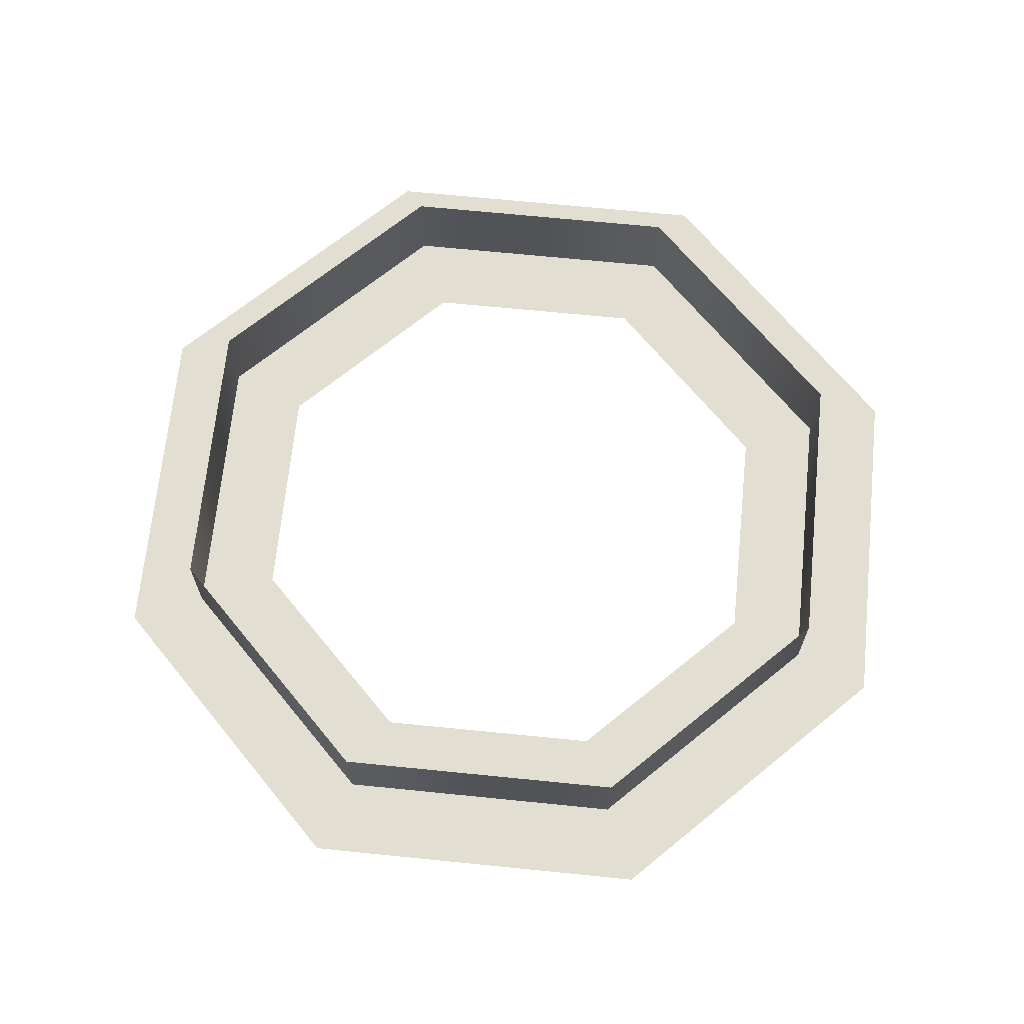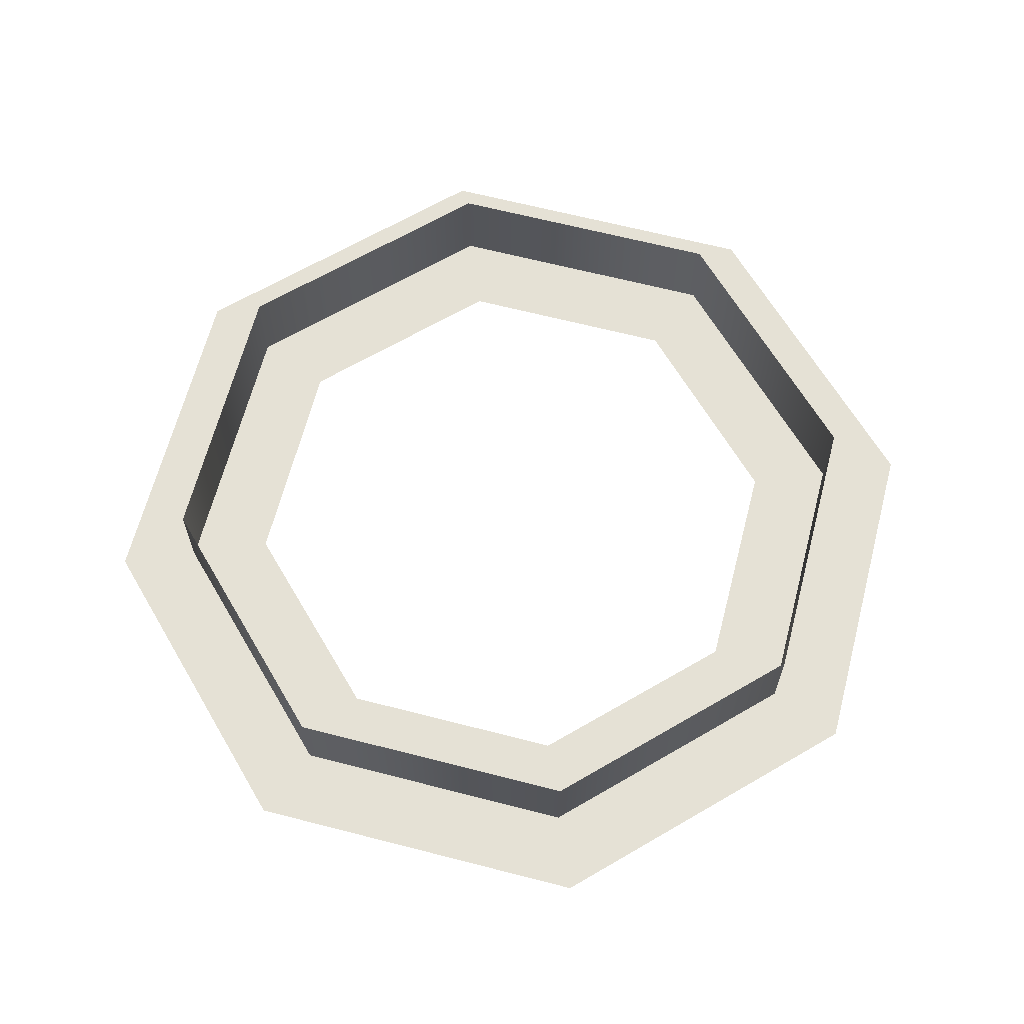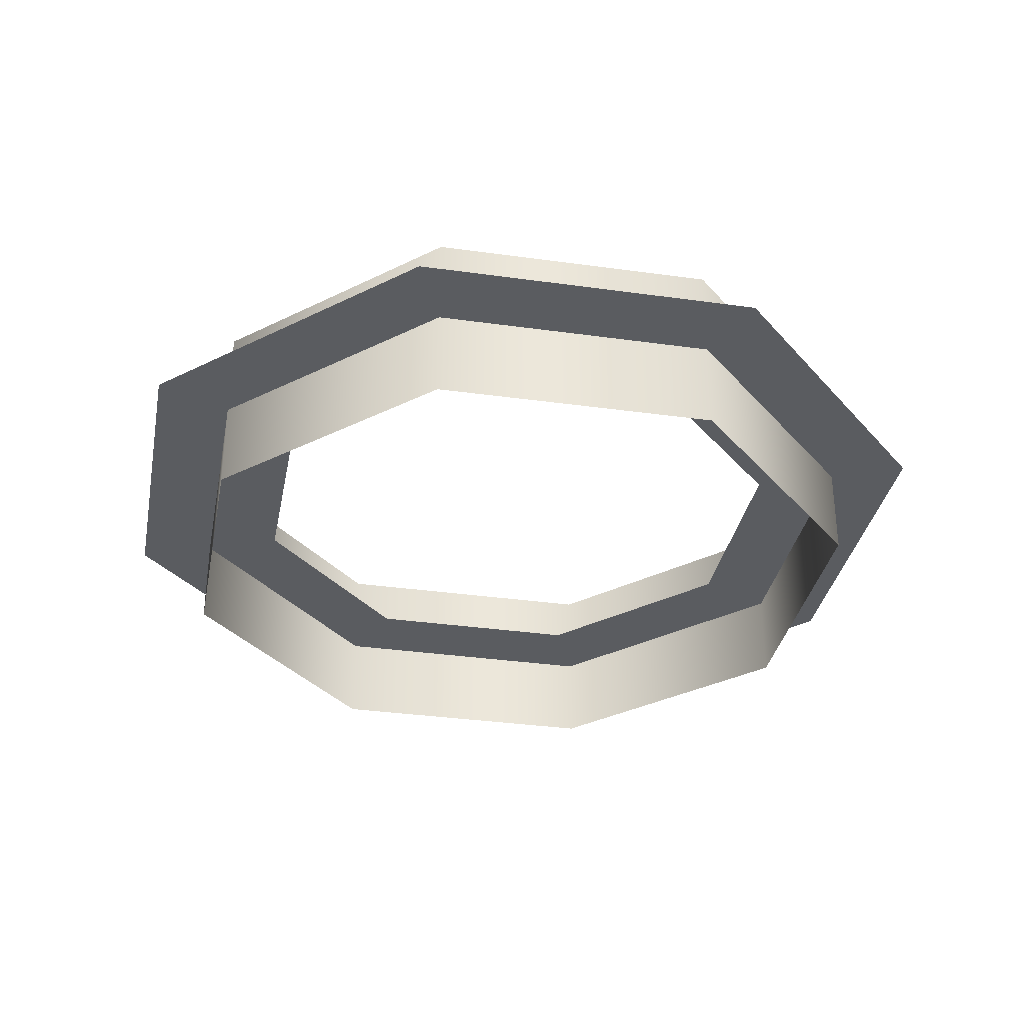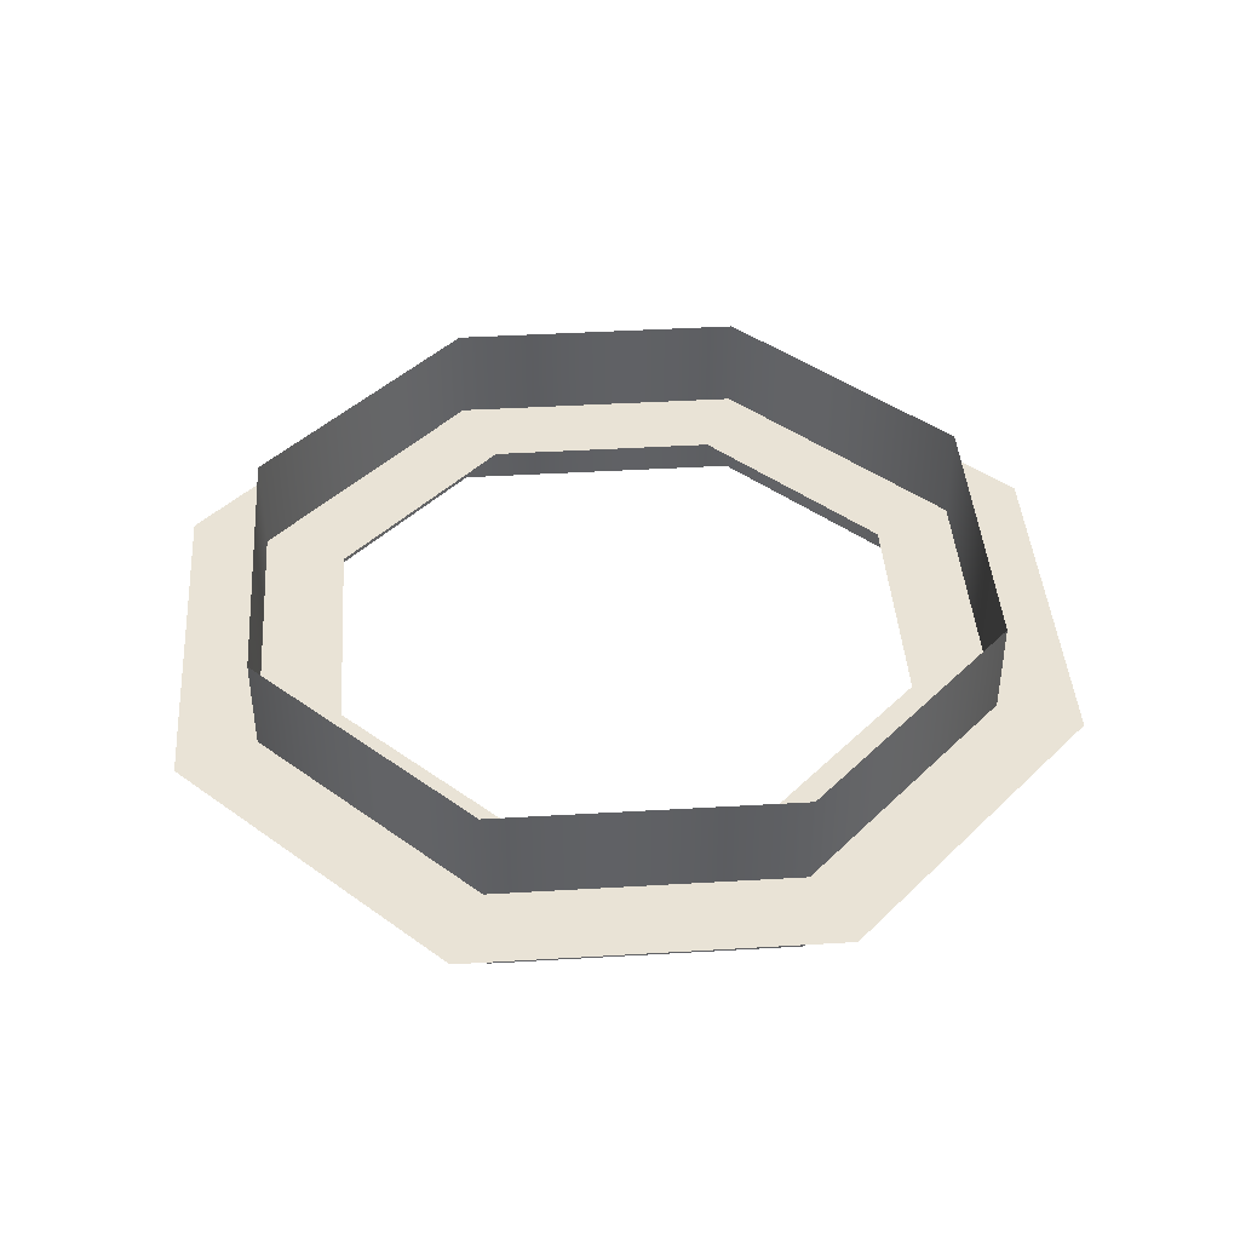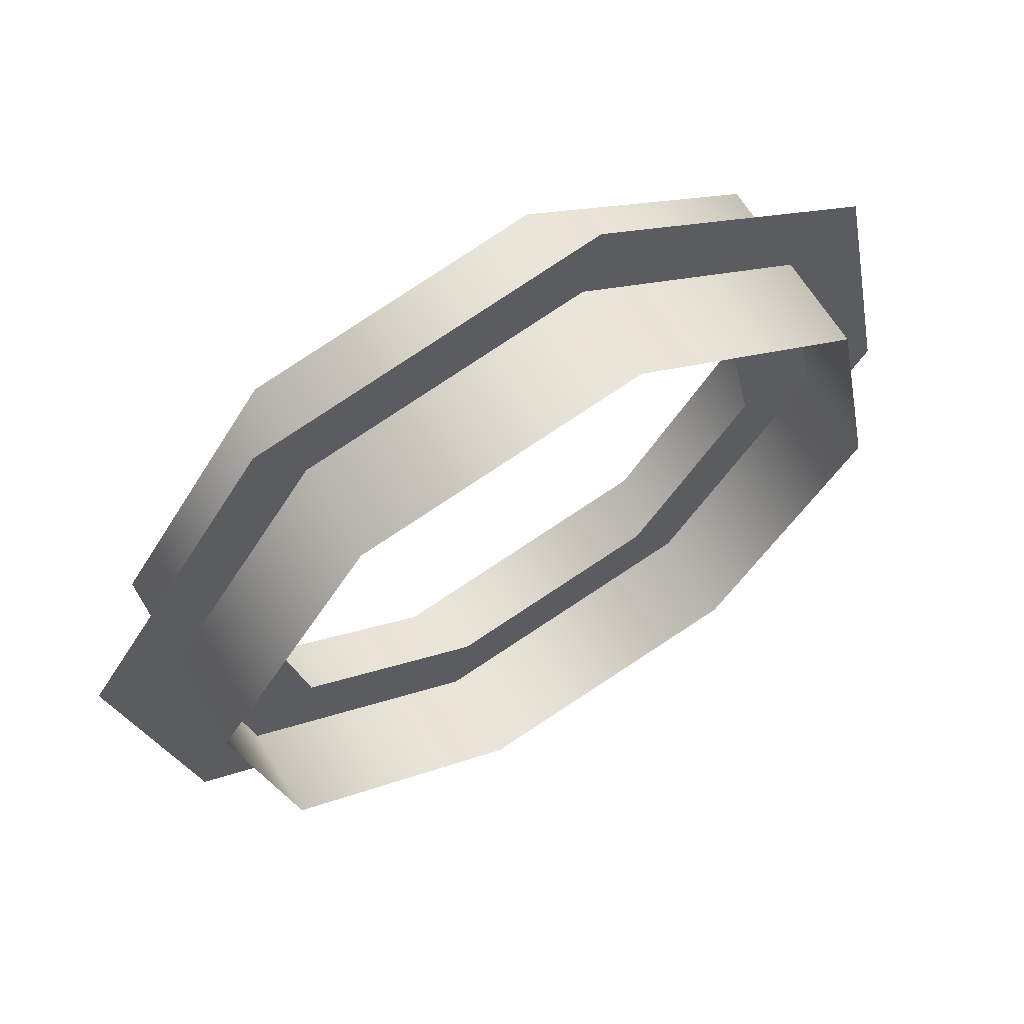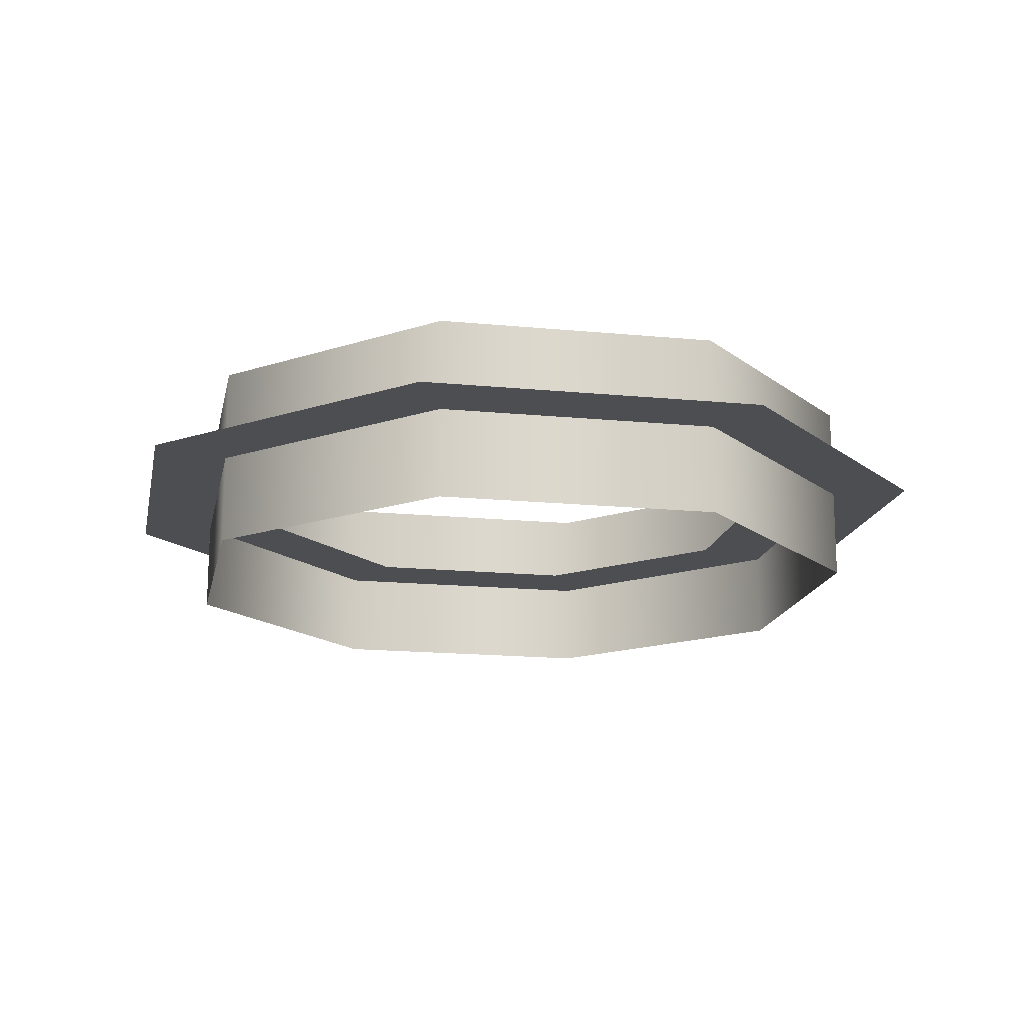
<metadata>
{"format":"obj","ext":"obj","renderer":"f3d","projection":"perspective","resolution":1024,"background":"white","views":[{"elev":67.8,"azim":107.0,"up":"+Z"},{"elev":64.9,"azim":25.8,"up":"+Z"},{"elev":-33.6,"azim":-134.5,"up":"+Z"},{"elev":42.3,"azim":142.2,"up":"+Z"},{"elev":64.6,"azim":-31.3,"up":"+Y"},{"elev":-16.7,"azim":-44.9,"up":"+Z"}]}
</metadata>
<code>
o T1L2M008_26
v 0.1797 0.9053 0
v 0.2812 1.415 0
v 1.2 0.8018 0
v 0.7666 0.5127 0
v 1.415 -0.2822 0
v 0.9053 -0.1807 0
v 0.8018 -1.2 -0.0009766
v 0.5127 -0.7676 -0.0009766
v -0.2822 -1.416 -0.0009766
v -0.1807 -0.9053 -0.0009766
v -1.201 -0.8027 -0.0009766
v -0.7676 -0.5137 -0.0009766
v -1.416 0.2812 -0.0009766
v -0.9062 0.1797 -0.0009766
v -0.8027 1.2 0
v -0.5137 0.7676 0
v 0.2305 1.157 0.3018
v 0.2305 1.157 -0.2939
v 0.9844 0.6533 0.3018
v 0.9844 0.6533 -0.2939
v 1.161 -0.2363 0.3018
v 1.161 -0.2363 -0.2939
v 0.6582 -0.9902 0.3018
v 0.6582 -0.9902 -0.2939
v -0.2314 -1.167 0.3018
v -0.2314 -1.167 -0.2939
v -0.9854 -0.6631 0.3018
v -0.9854 -0.6631 -0.2939
v -1.162 0.2266 0.3018
v -1.162 0.2266 -0.2939
v -0.6592 0.9805 0.3018
v -0.6592 0.9805 -0.2939
f 2 3 4 1
f 6 4 3 5
f 8 6 5 7
f 10 8 7 9
f 9 11 12 10
f 14 12 11 13
f 16 14 13 15
f 1 16 15 2
f 20 18 17 19
f 22 20 19 21
f 24 22 21 23
f 26 24 23 25
f 28 26 25 27
f 30 28 27 29
f 32 30 29 31
f 18 32 31 17

</code>
